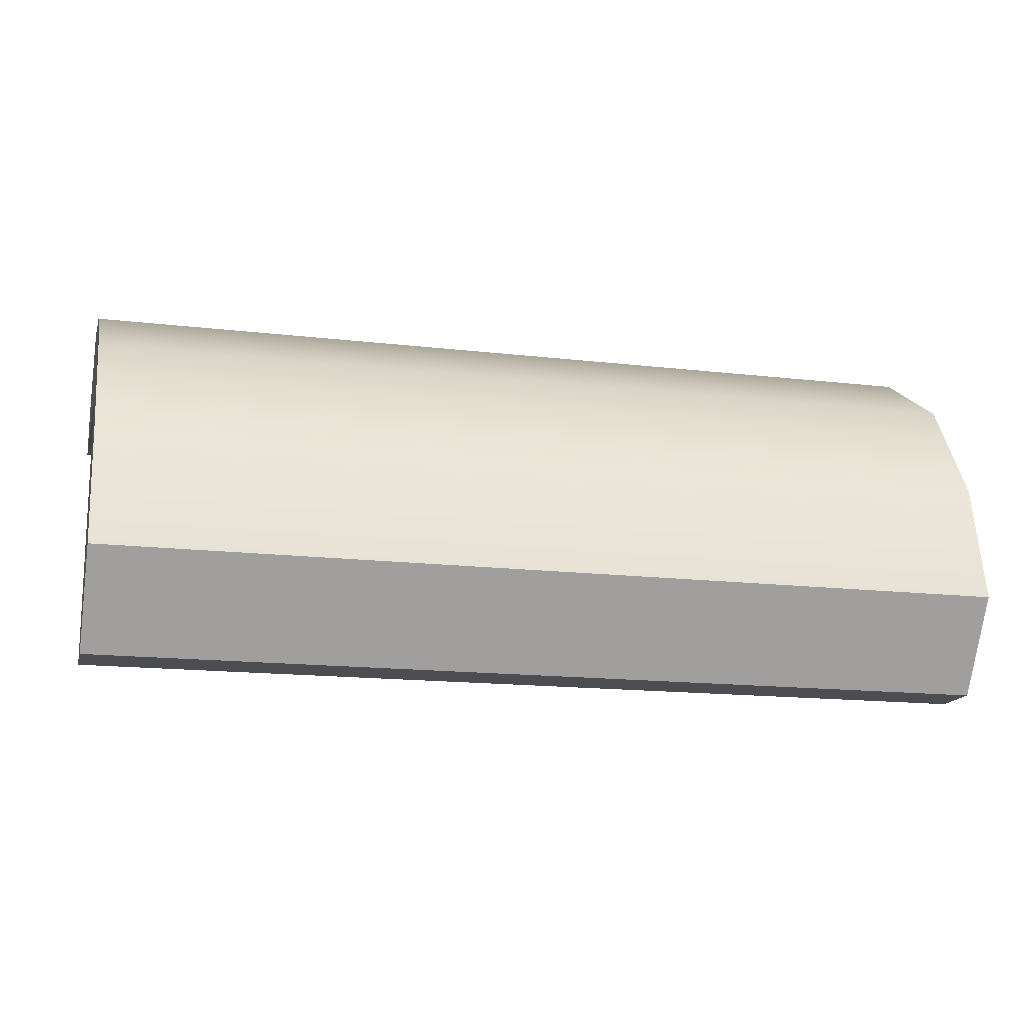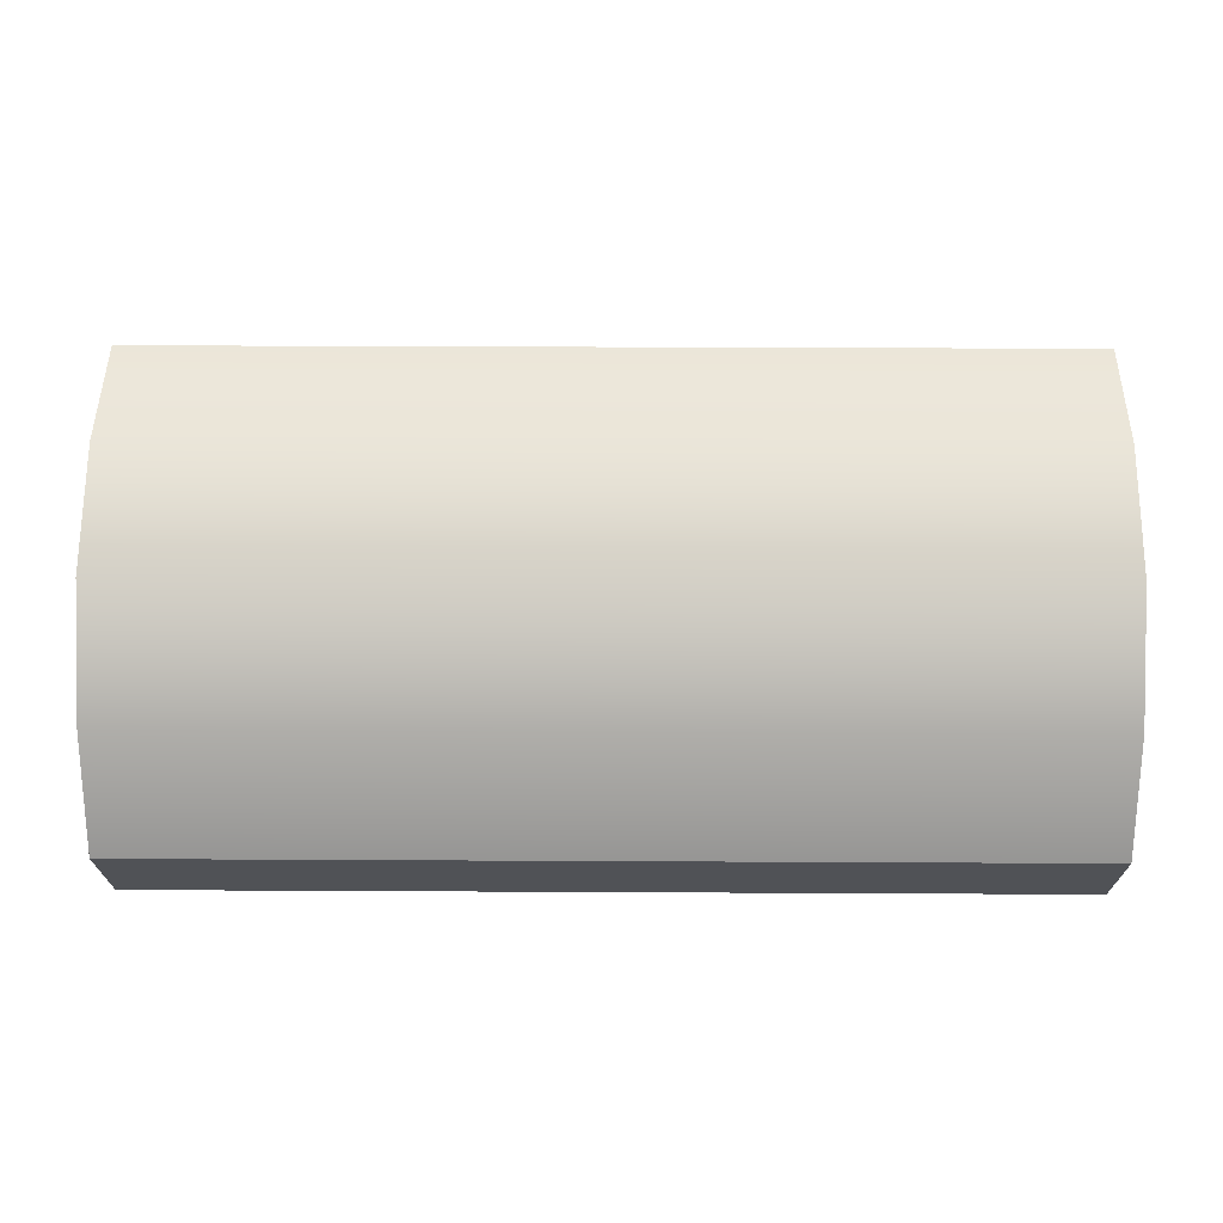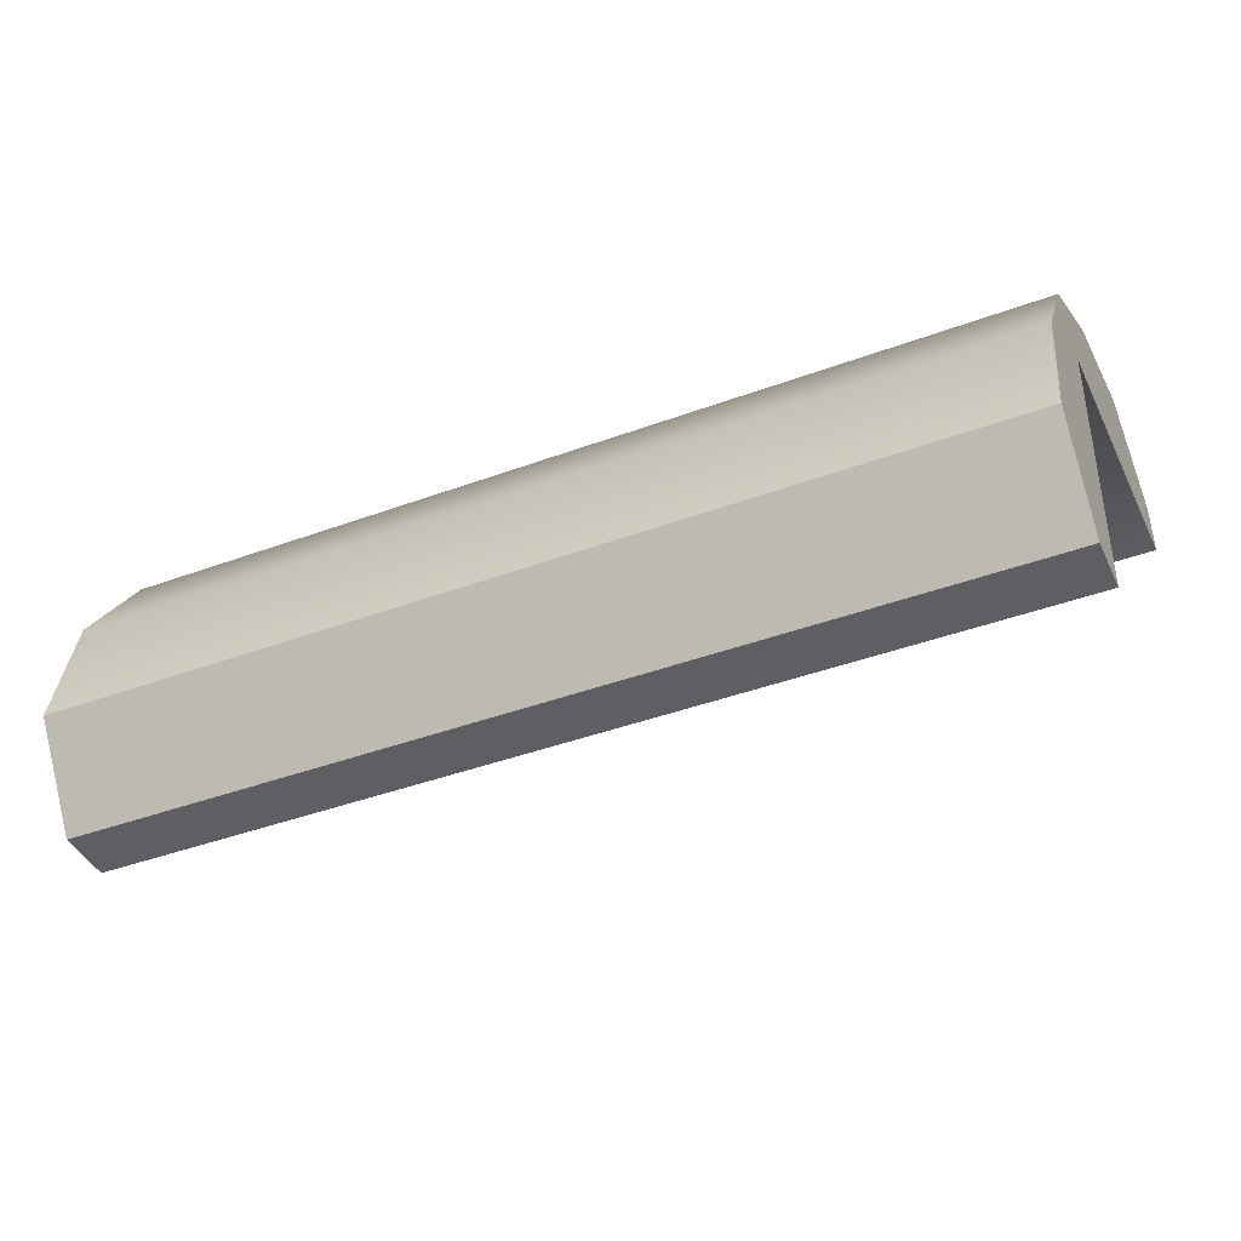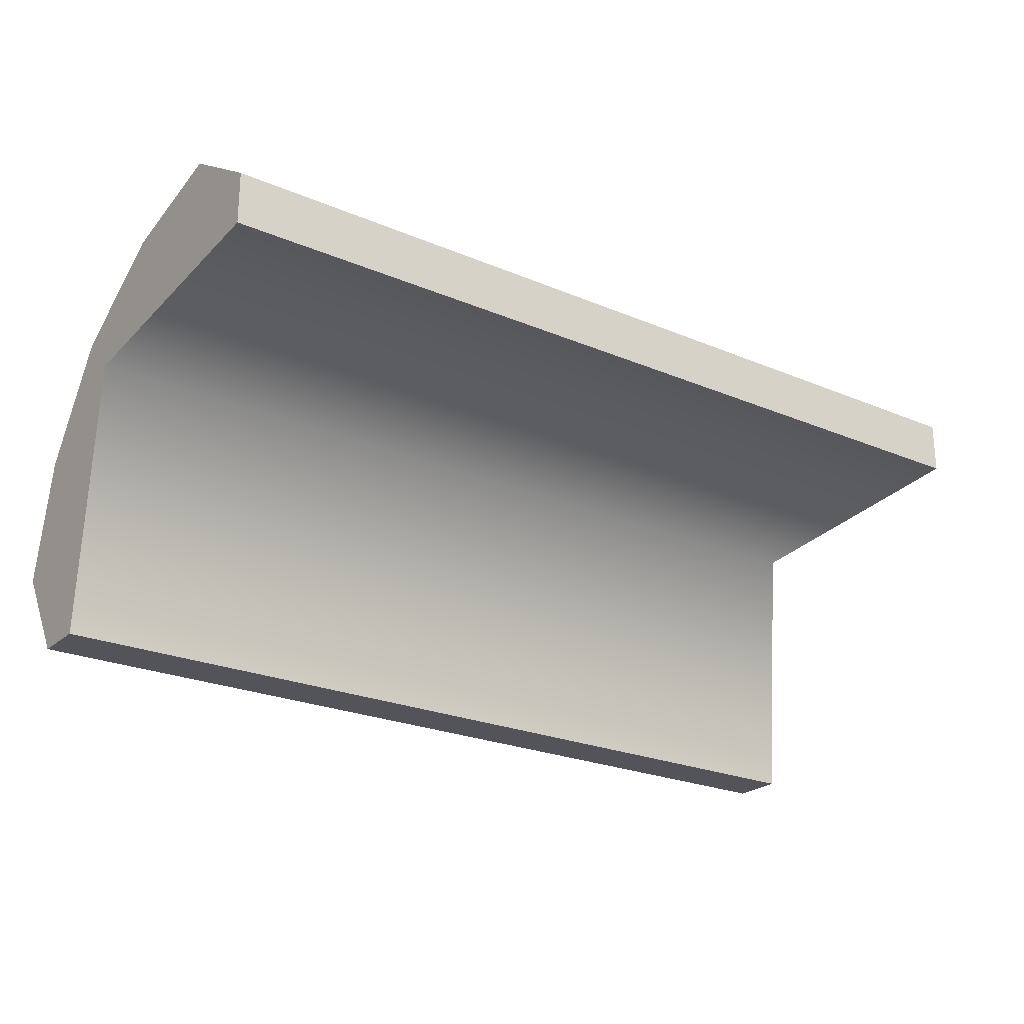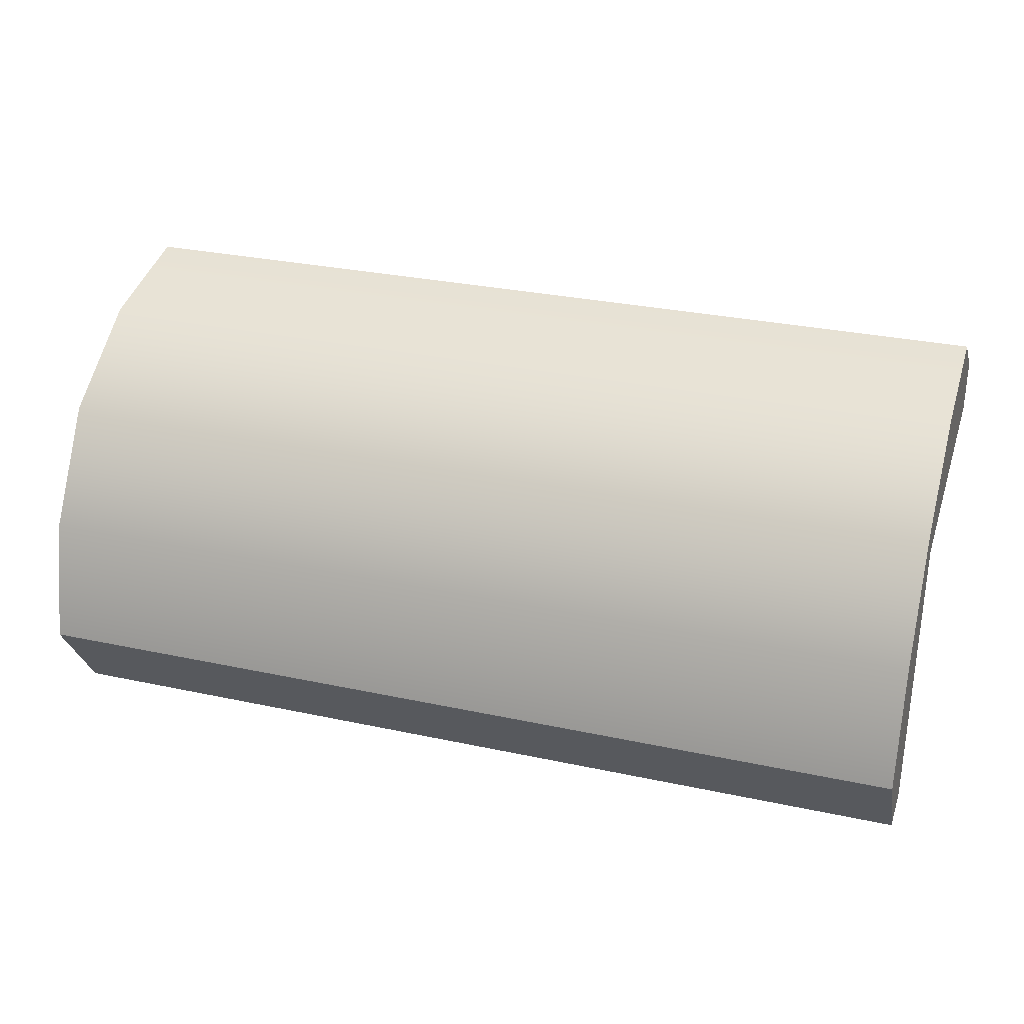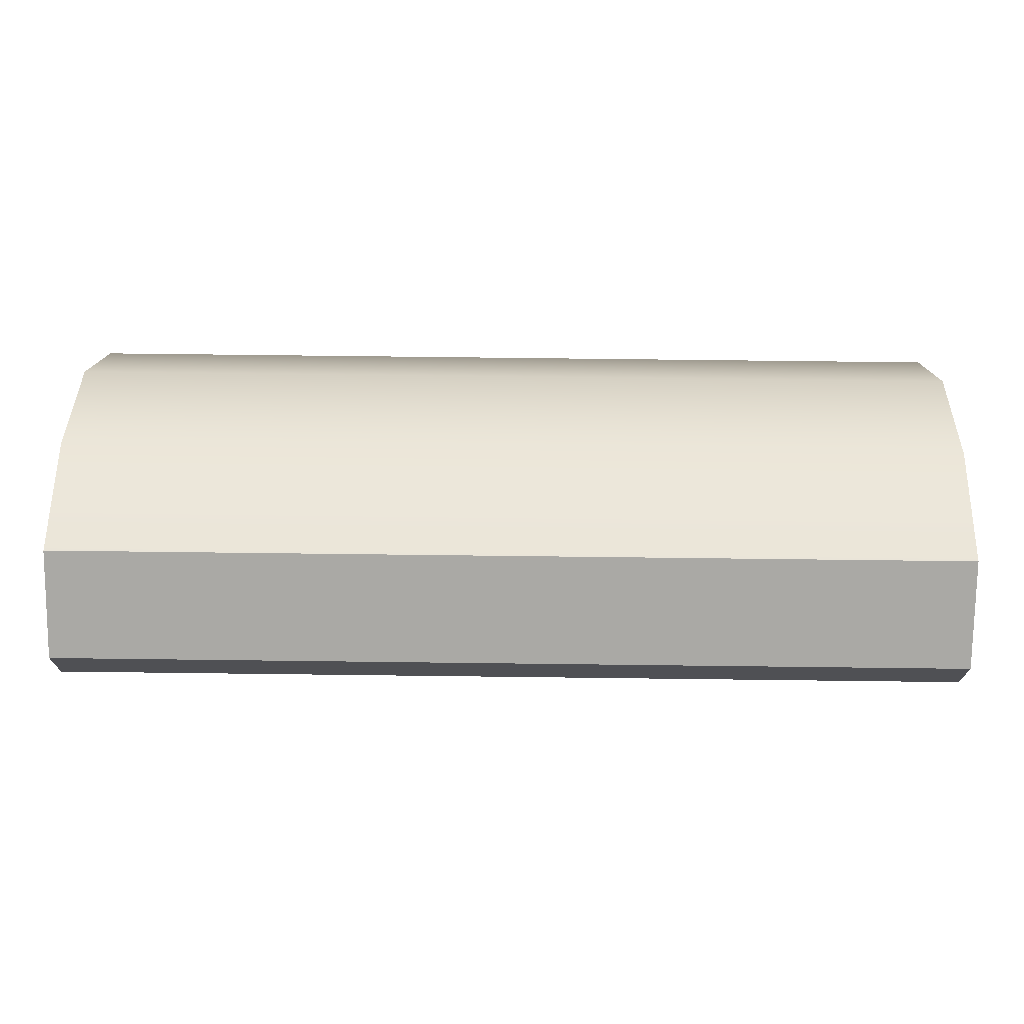
<metadata>
{"format":"obj","ext":"obj","renderer":"f3d","projection":"perspective","resolution":1024,"background":"white","views":[{"elev":-15.8,"azim":-13.8,"up":"+Y"},{"elev":35.2,"azim":-179.6,"up":"+Z"},{"elev":-41.9,"azim":-156.1,"up":"+Z"},{"elev":-23.9,"azim":144.7,"up":"+Y"},{"elev":29.8,"azim":-162.5,"up":"+Z"},{"elev":70.8,"azim":-179.3,"up":"+Y"}]}
</metadata>
<code>
g housekit_roof_x3_COL
v 5.228 1.553 -0.503
v 5.228 1.247 -0.503
v 5.228 1.903 0.02205
v 5.228 1.744 0.7224
v 5.228 1.11 1.11
v 5.228 1.346 1.346
v 5.228 0.7224 1.744
v 5.228 -0.503 1.247
v 5.228 0.02205 1.903
v 5.228 -0.503 1.553
v 5.228 0.02205 1.903
v 0.02205 0.02205 1.903
v 0.02205 0.7224 1.744
v 5.228 0.7224 1.744
v 0.02205 1.346 1.346
v 5.228 1.346 1.346
v 5.228 1.744 0.7224
v 0.02205 1.744 0.7224
v 5.228 1.903 0.02205
v 0.02205 1.903 0.02205
v 5.228 -0.503 1.247
v 0.02205 -0.503 1.247
v 0.02205 -0.503 1.553
v 5.228 -0.503 1.553
v 0.02205 1.553 -0.503
v 5.228 1.553 -0.503
v 5.228 1.903 0.02205
v 0.02205 1.903 0.02205
v 0.02205 1.11 1.11
v 5.228 1.11 1.11
v 5.228 1.247 -0.503
v 0.02205 1.247 -0.503
v 0.02205 -0.503 1.247
v 5.228 -0.503 1.247
v 5.228 1.11 1.11
v 5.228 1.247 -0.503
v 5.228 1.553 -0.503
v 0.02205 1.553 -0.503
v 0.02205 1.247 -0.503
v 0.02205 -0.503 1.553
v 0.02205 0.02205 1.903
v 5.228 0.02205 1.903
v 5.228 -0.503 1.553
v 0.02205 1.247 -0.503
v 0.02205 1.553 -0.503
v 0.02205 1.903 0.02205
v 0.02205 1.744 0.7224
v 0.02205 1.11 1.11
v 0.02205 1.346 1.346
v 0.02205 0.7224 1.744
v 0.02205 -0.503 1.247
v 0.02205 0.02205 1.903
v 0.02205 -0.503 1.553
g housekit_roof_x3_COL_0
f 3 2 1
f 3 4 2
f 4 5 2
f 4 6 5
f 6 7 5
f 5 7 8
f 7 9 8
f 9 10 8
f 13 12 11
f 14 13 11
f 15 13 14
f 16 15 14
f 15 16 17
f 18 15 17
f 18 17 19
f 20 18 19
f 23 22 21
f 24 23 21
f 27 26 25
f 28 27 25
f 31 30 29
f 32 31 29
f 34 33 29
f 35 34 29
f 38 37 36
f 39 38 36
f 42 41 40
f 43 42 40
f 46 45 44
f 47 46 44
f 48 47 44
f 49 47 48
f 50 49 48
f 50 48 51
f 52 50 51
f 52 51 53

</code>
